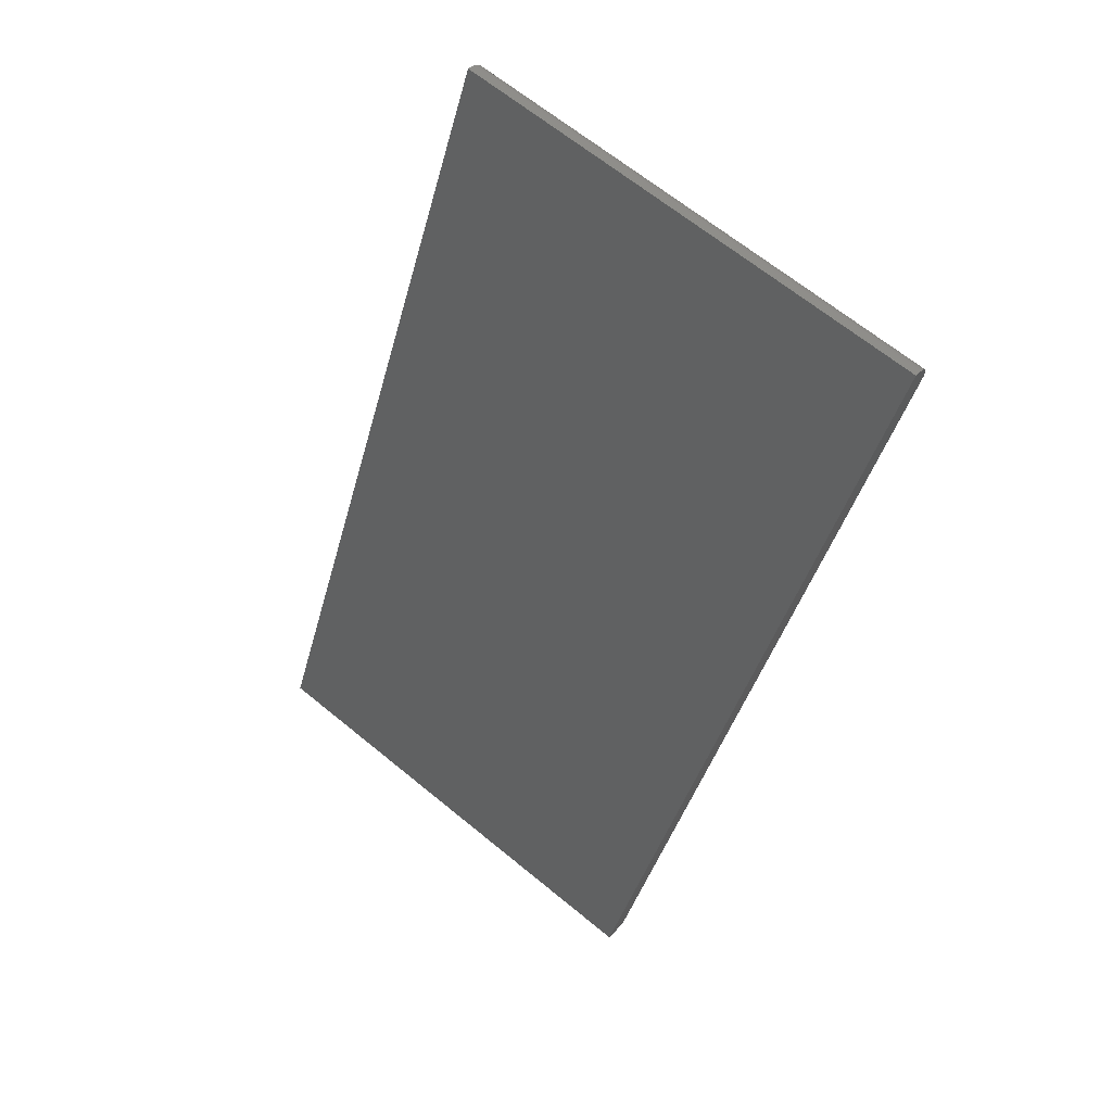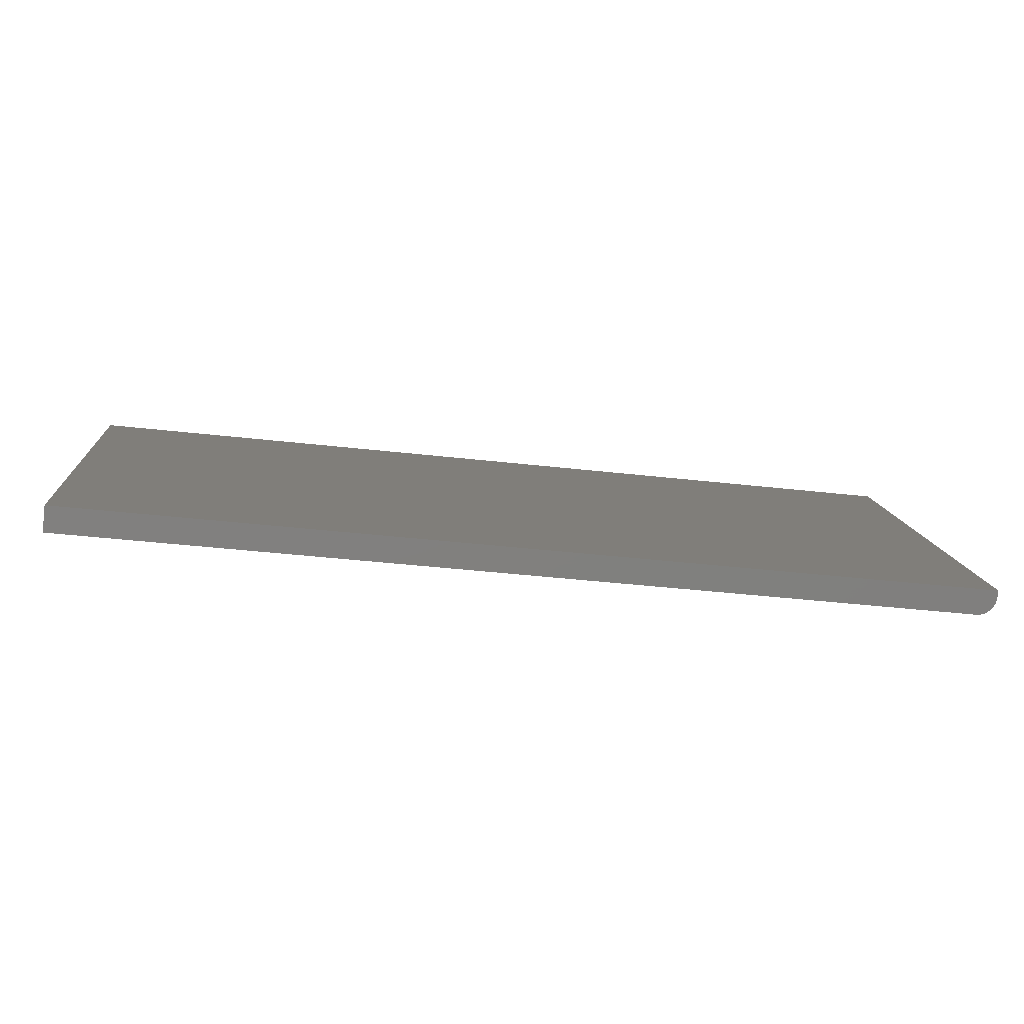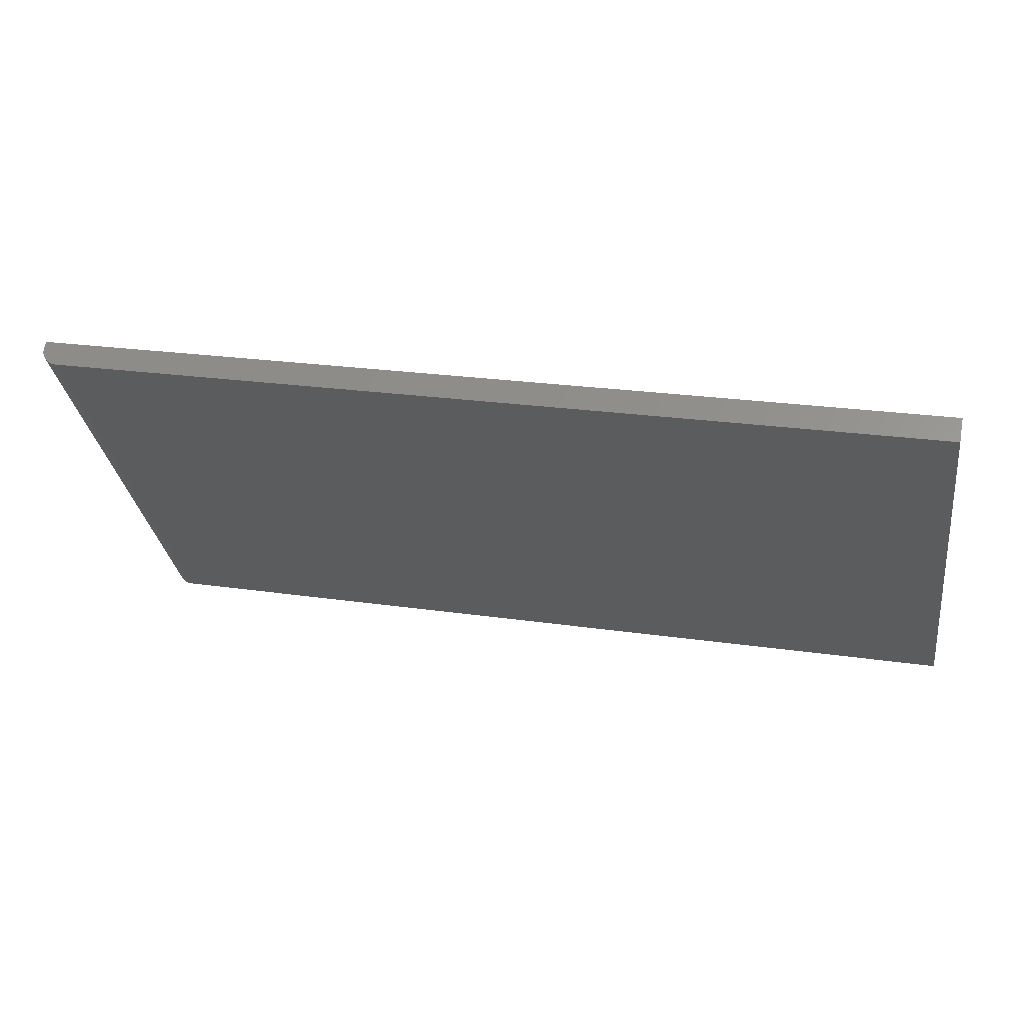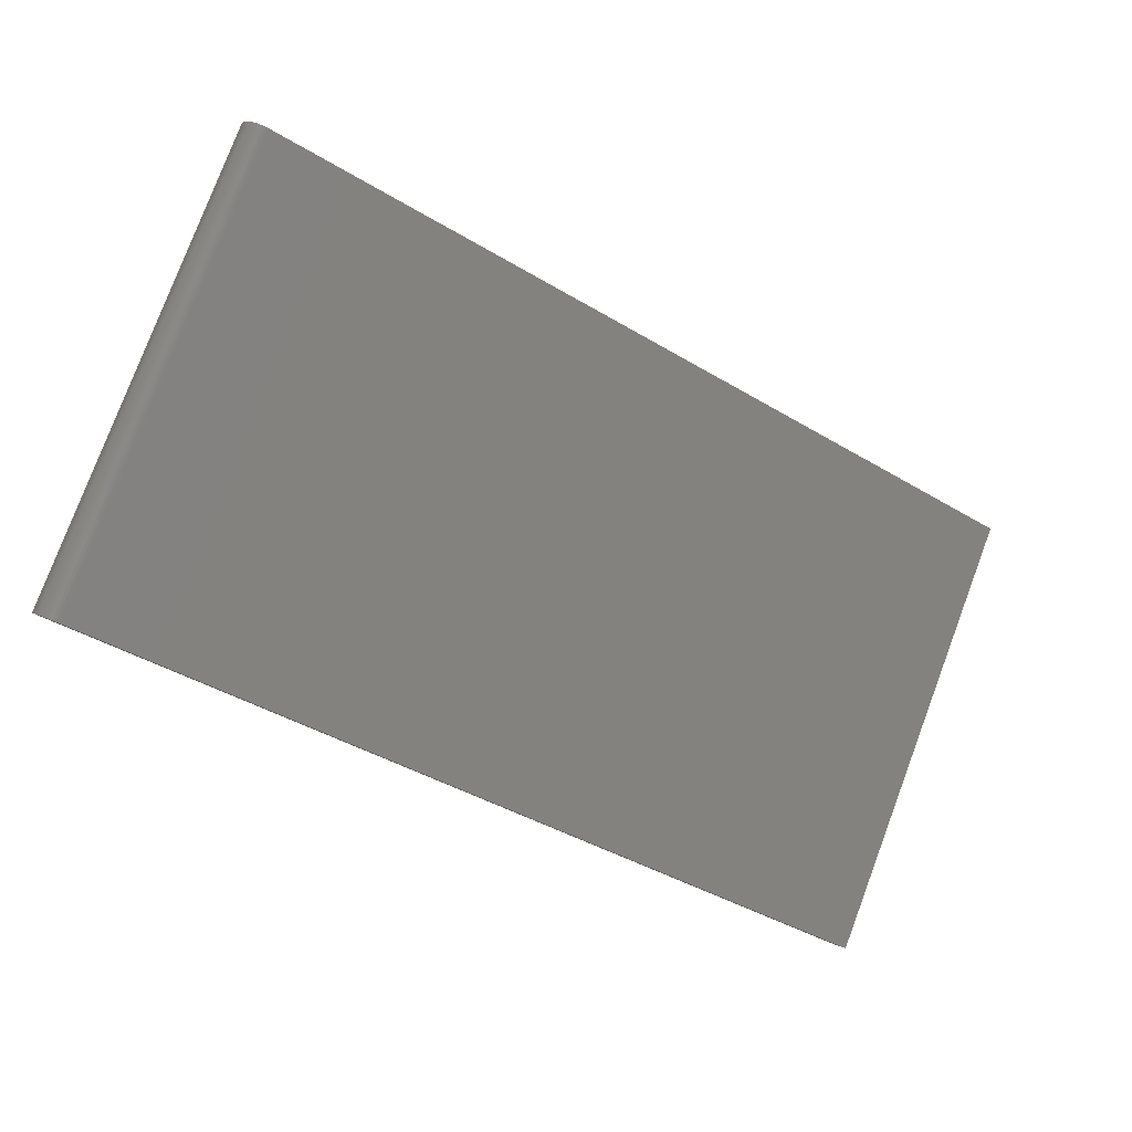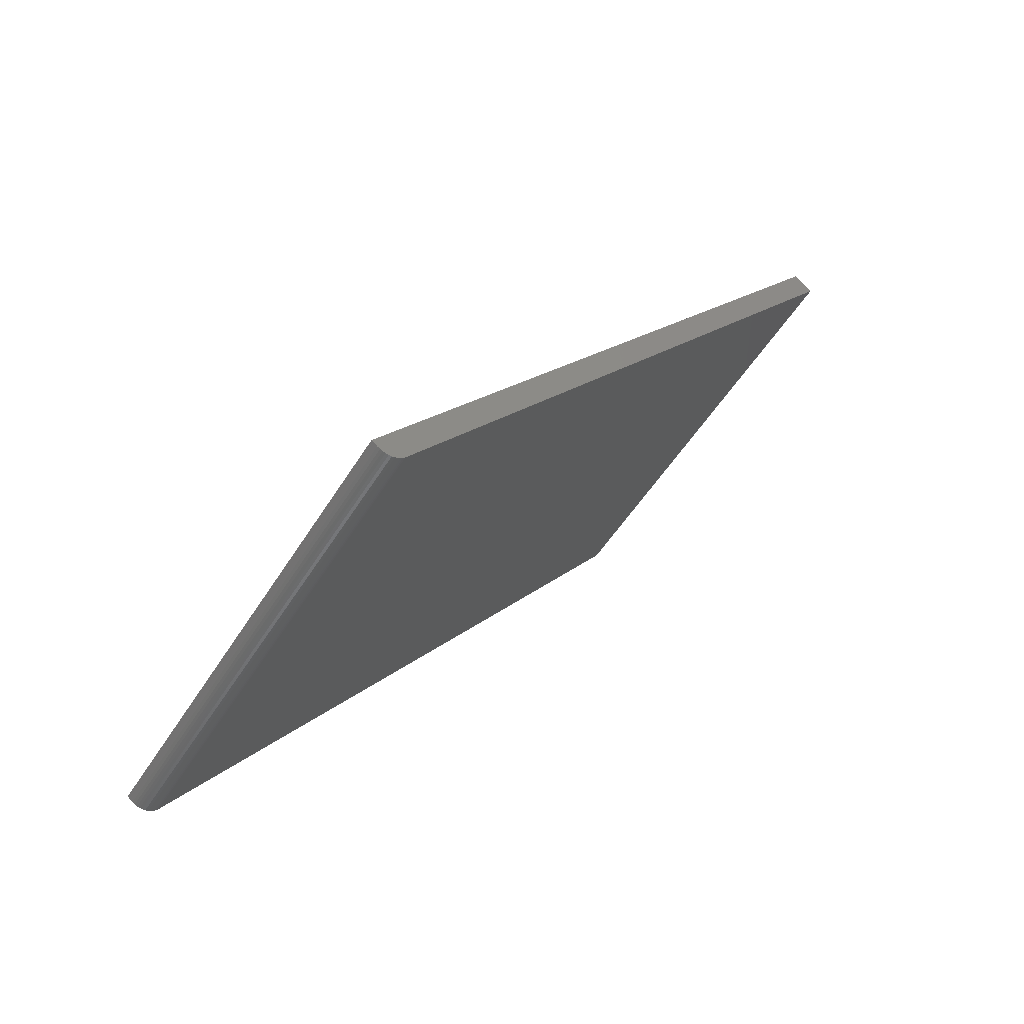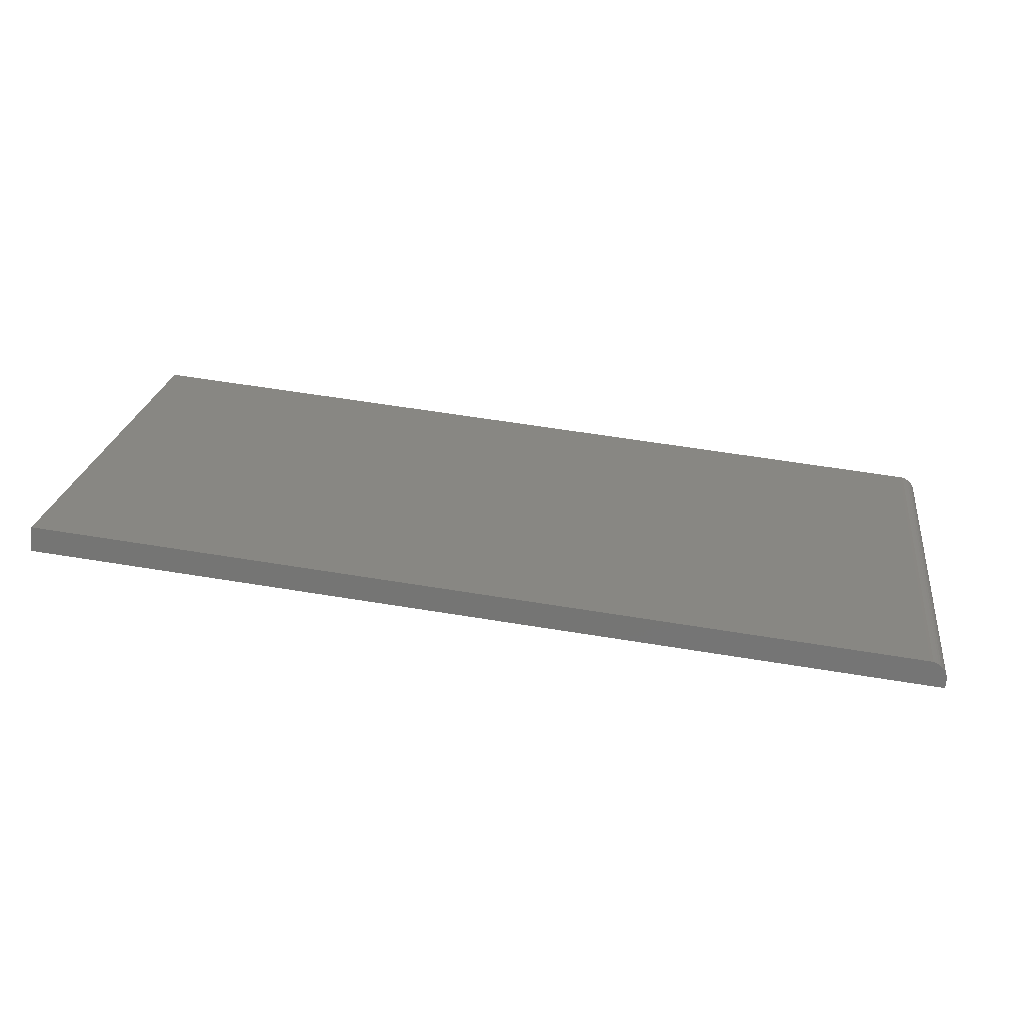
<metadata>
{"format":"stl","ext":"stl","renderer":"f3d","projection":"perspective","resolution":1024,"background":"white","views":[{"elev":-41.4,"azim":75.3,"up":"+Y"},{"elev":-41.9,"azim":-7.8,"up":"+Z"},{"elev":23.9,"azim":-166.3,"up":"+Z"},{"elev":-41.7,"azim":144.0,"up":"+Z"},{"elev":16.7,"azim":120.0,"up":"+Z"},{"elev":60.2,"azim":9.5,"up":"+Y"}]}
</metadata>
<code>
# stl→obj: 28 verts, 52 faces
v 0.7656 -0.2578 0.01562
v 0.7656 -0.01377 0.3322
v 0.7656 -0.01842 0.3359
v 0.7656 -0.2532 0.0119
v 0.7592 -0.003914 0.3243
v 0.764 -0.008285 0.3278
v 0.7627 -0.006638 0.3265
v 0.7611 -0.005169 0.3253
v 0.7524 -0.001713 0.3226
v 0.7571 -0.002904 0.3235
v 0.7548 -0.002164 0.3229
v 0.75 -0.001563 0.3225
v 0.7654 -0.01177 0.3306
v 0.7649 -0.01004 0.3292
v -1.916e-17 -0.001563 0.3225
v -2e-17 -0.01842 0.3359
v 8.423e-19 -0.241 0.002138
v 0.75 -0.241 0.002138
v 0.7571 -0.2423 0.003211
v 0.7592 -0.2433 0.004019
v 0.7611 -0.2446 0.005023
v 0.7524 -0.2411 0.002259
v 0.7548 -0.2416 0.00262
v 0 -0.2578 0.01562
v 0.7627 -0.246 0.006199
v 0.764 -0.2477 0.007516
v 0.7649 -0.2494 0.008919
v 0.7654 -0.2512 0.0103
f 1 2 3
f 1 4 2
f 5 6 7
f 5 7 8
f 9 10 11
f 3 6 5
f 3 5 10
f 3 10 9
f 3 9 12
f 6 3 2
f 6 2 13
f 6 13 14
f 15 16 12
f 12 16 3
f 17 15 18
f 18 15 12
f 19 20 21
f 22 23 19
f 18 24 17
f 21 25 26
f 21 26 27
f 21 27 28
f 21 28 4
f 1 24 18
f 1 18 22
f 1 22 19
f 1 19 21
f 1 21 4
f 18 12 22
f 22 12 9
f 22 9 23
f 23 9 11
f 23 11 19
f 19 11 10
f 19 10 20
f 20 10 5
f 20 5 21
f 21 5 8
f 21 8 25
f 25 8 7
f 25 7 26
f 26 7 6
f 26 6 27
f 27 6 14
f 27 14 28
f 28 14 13
f 28 13 4
f 4 13 2
f 24 16 17
f 17 16 15
f 16 24 3
f 3 24 1

</code>
